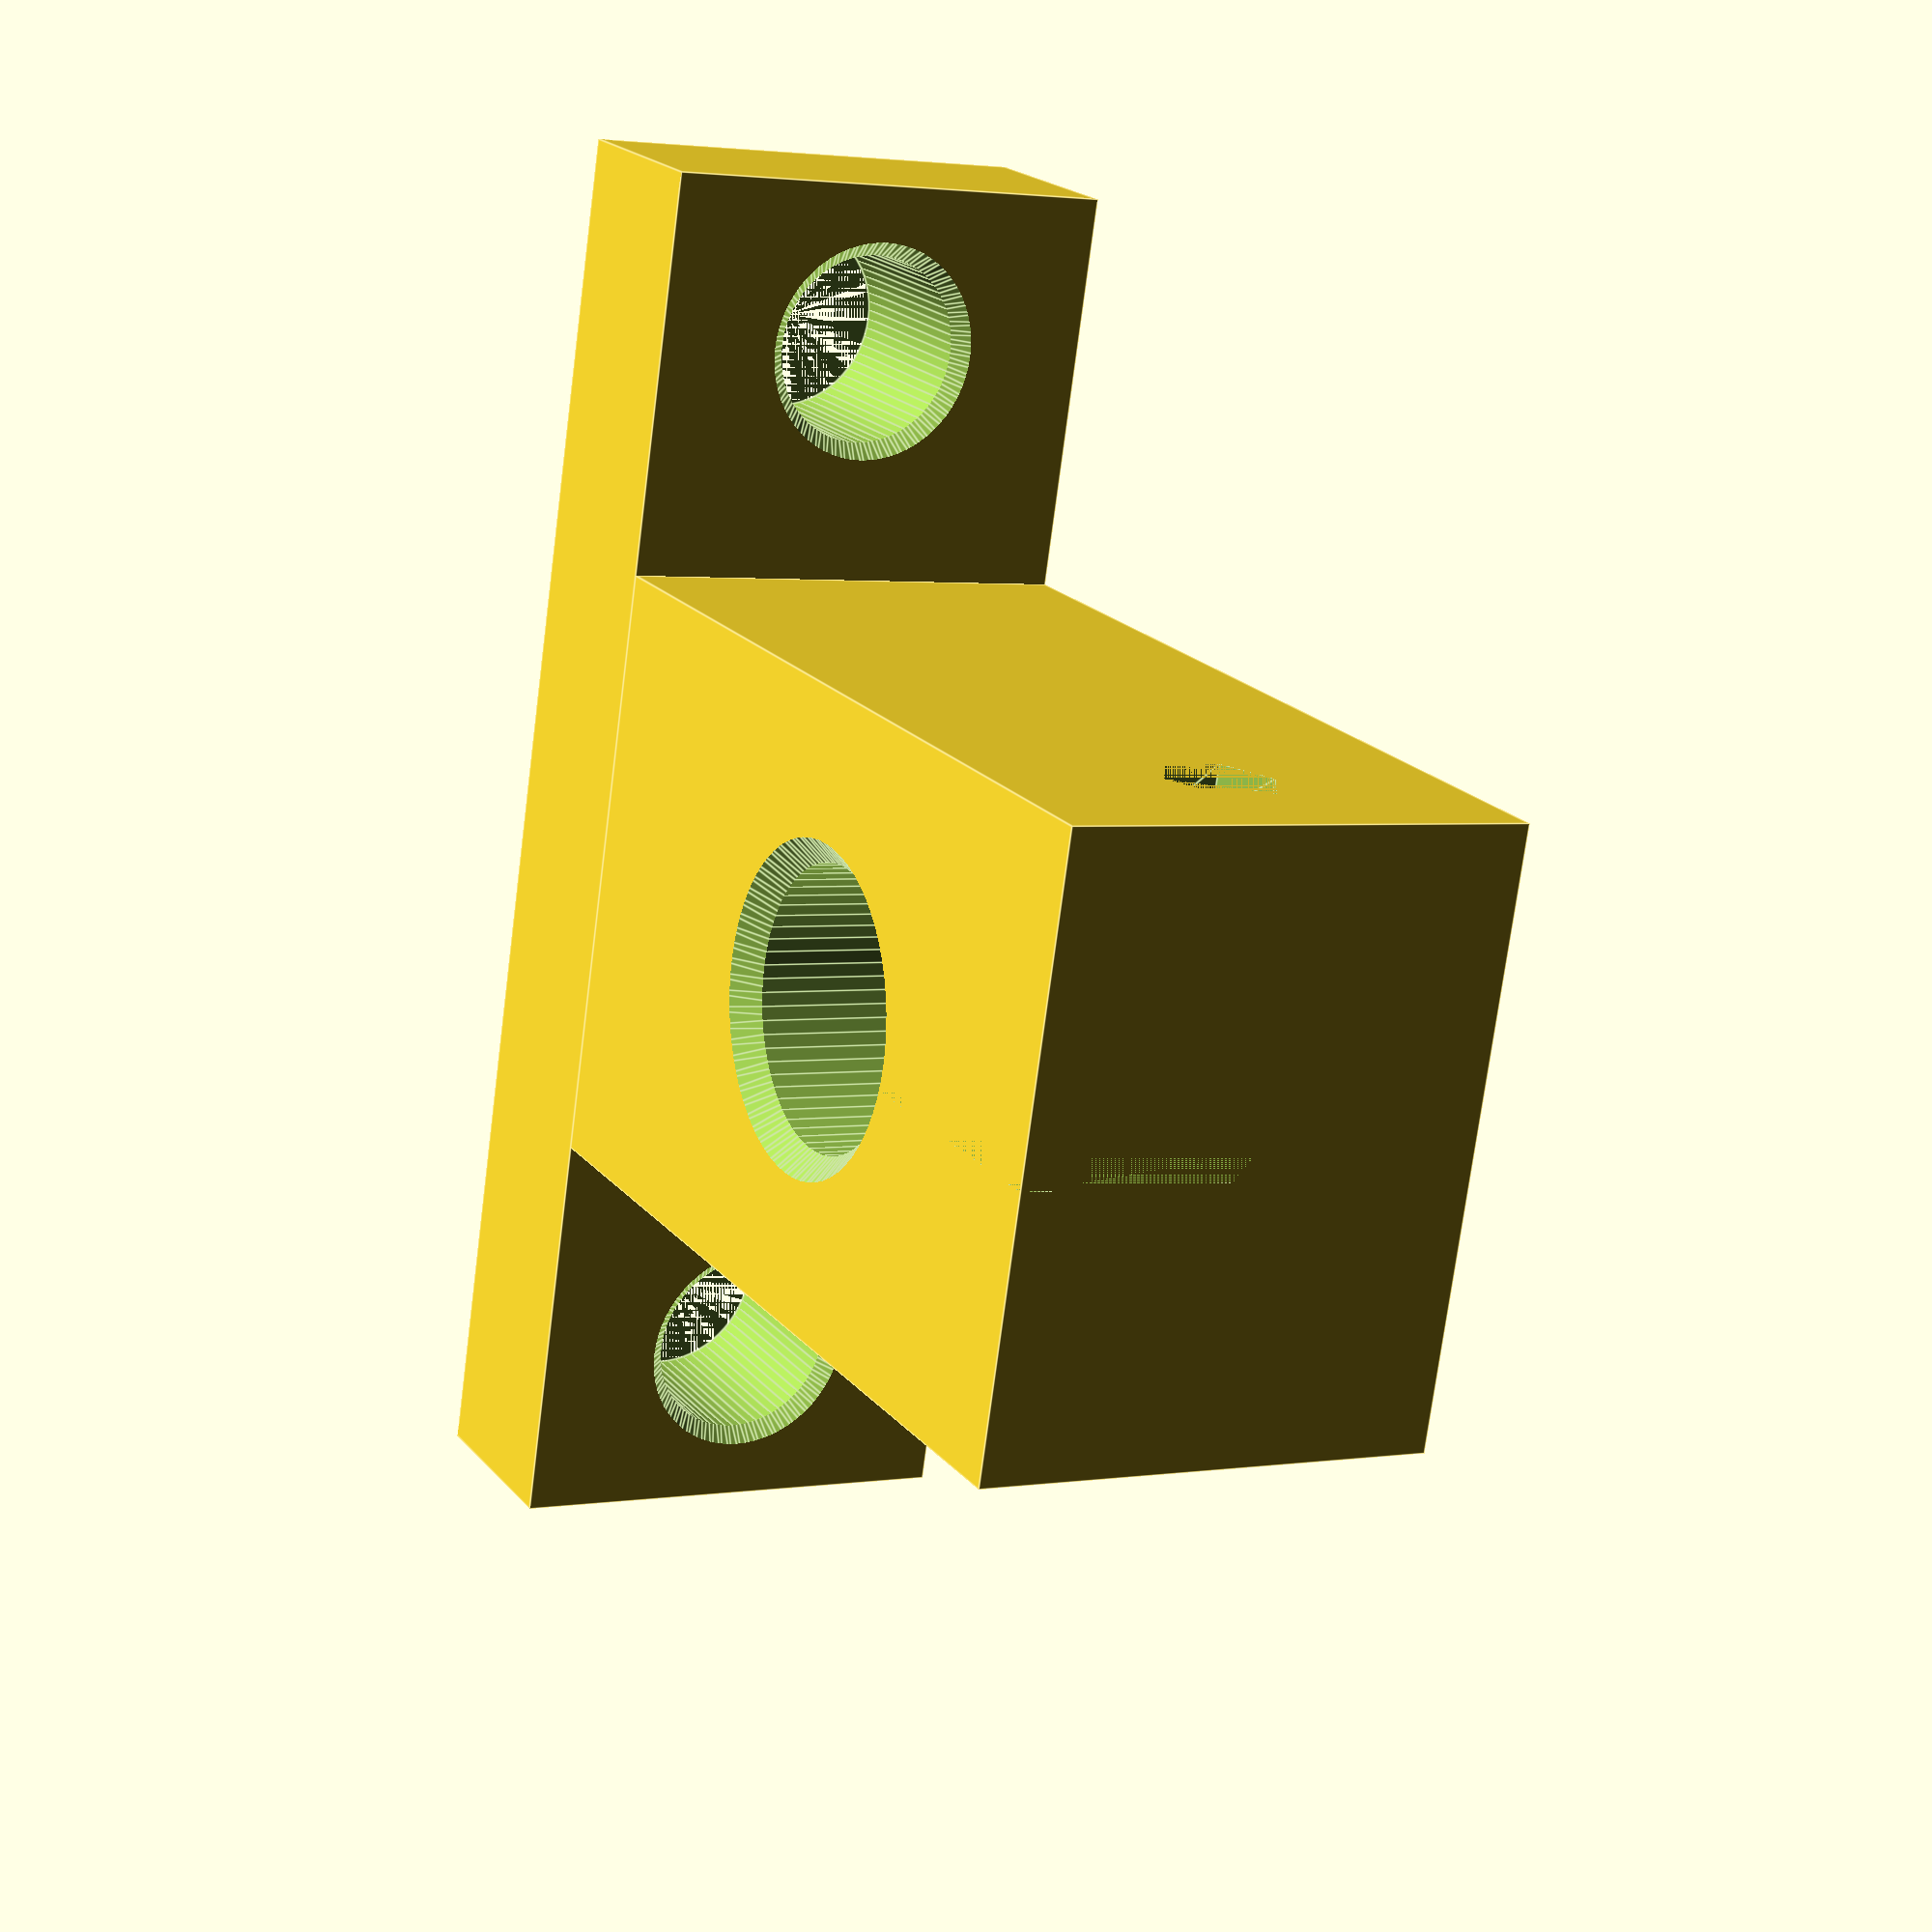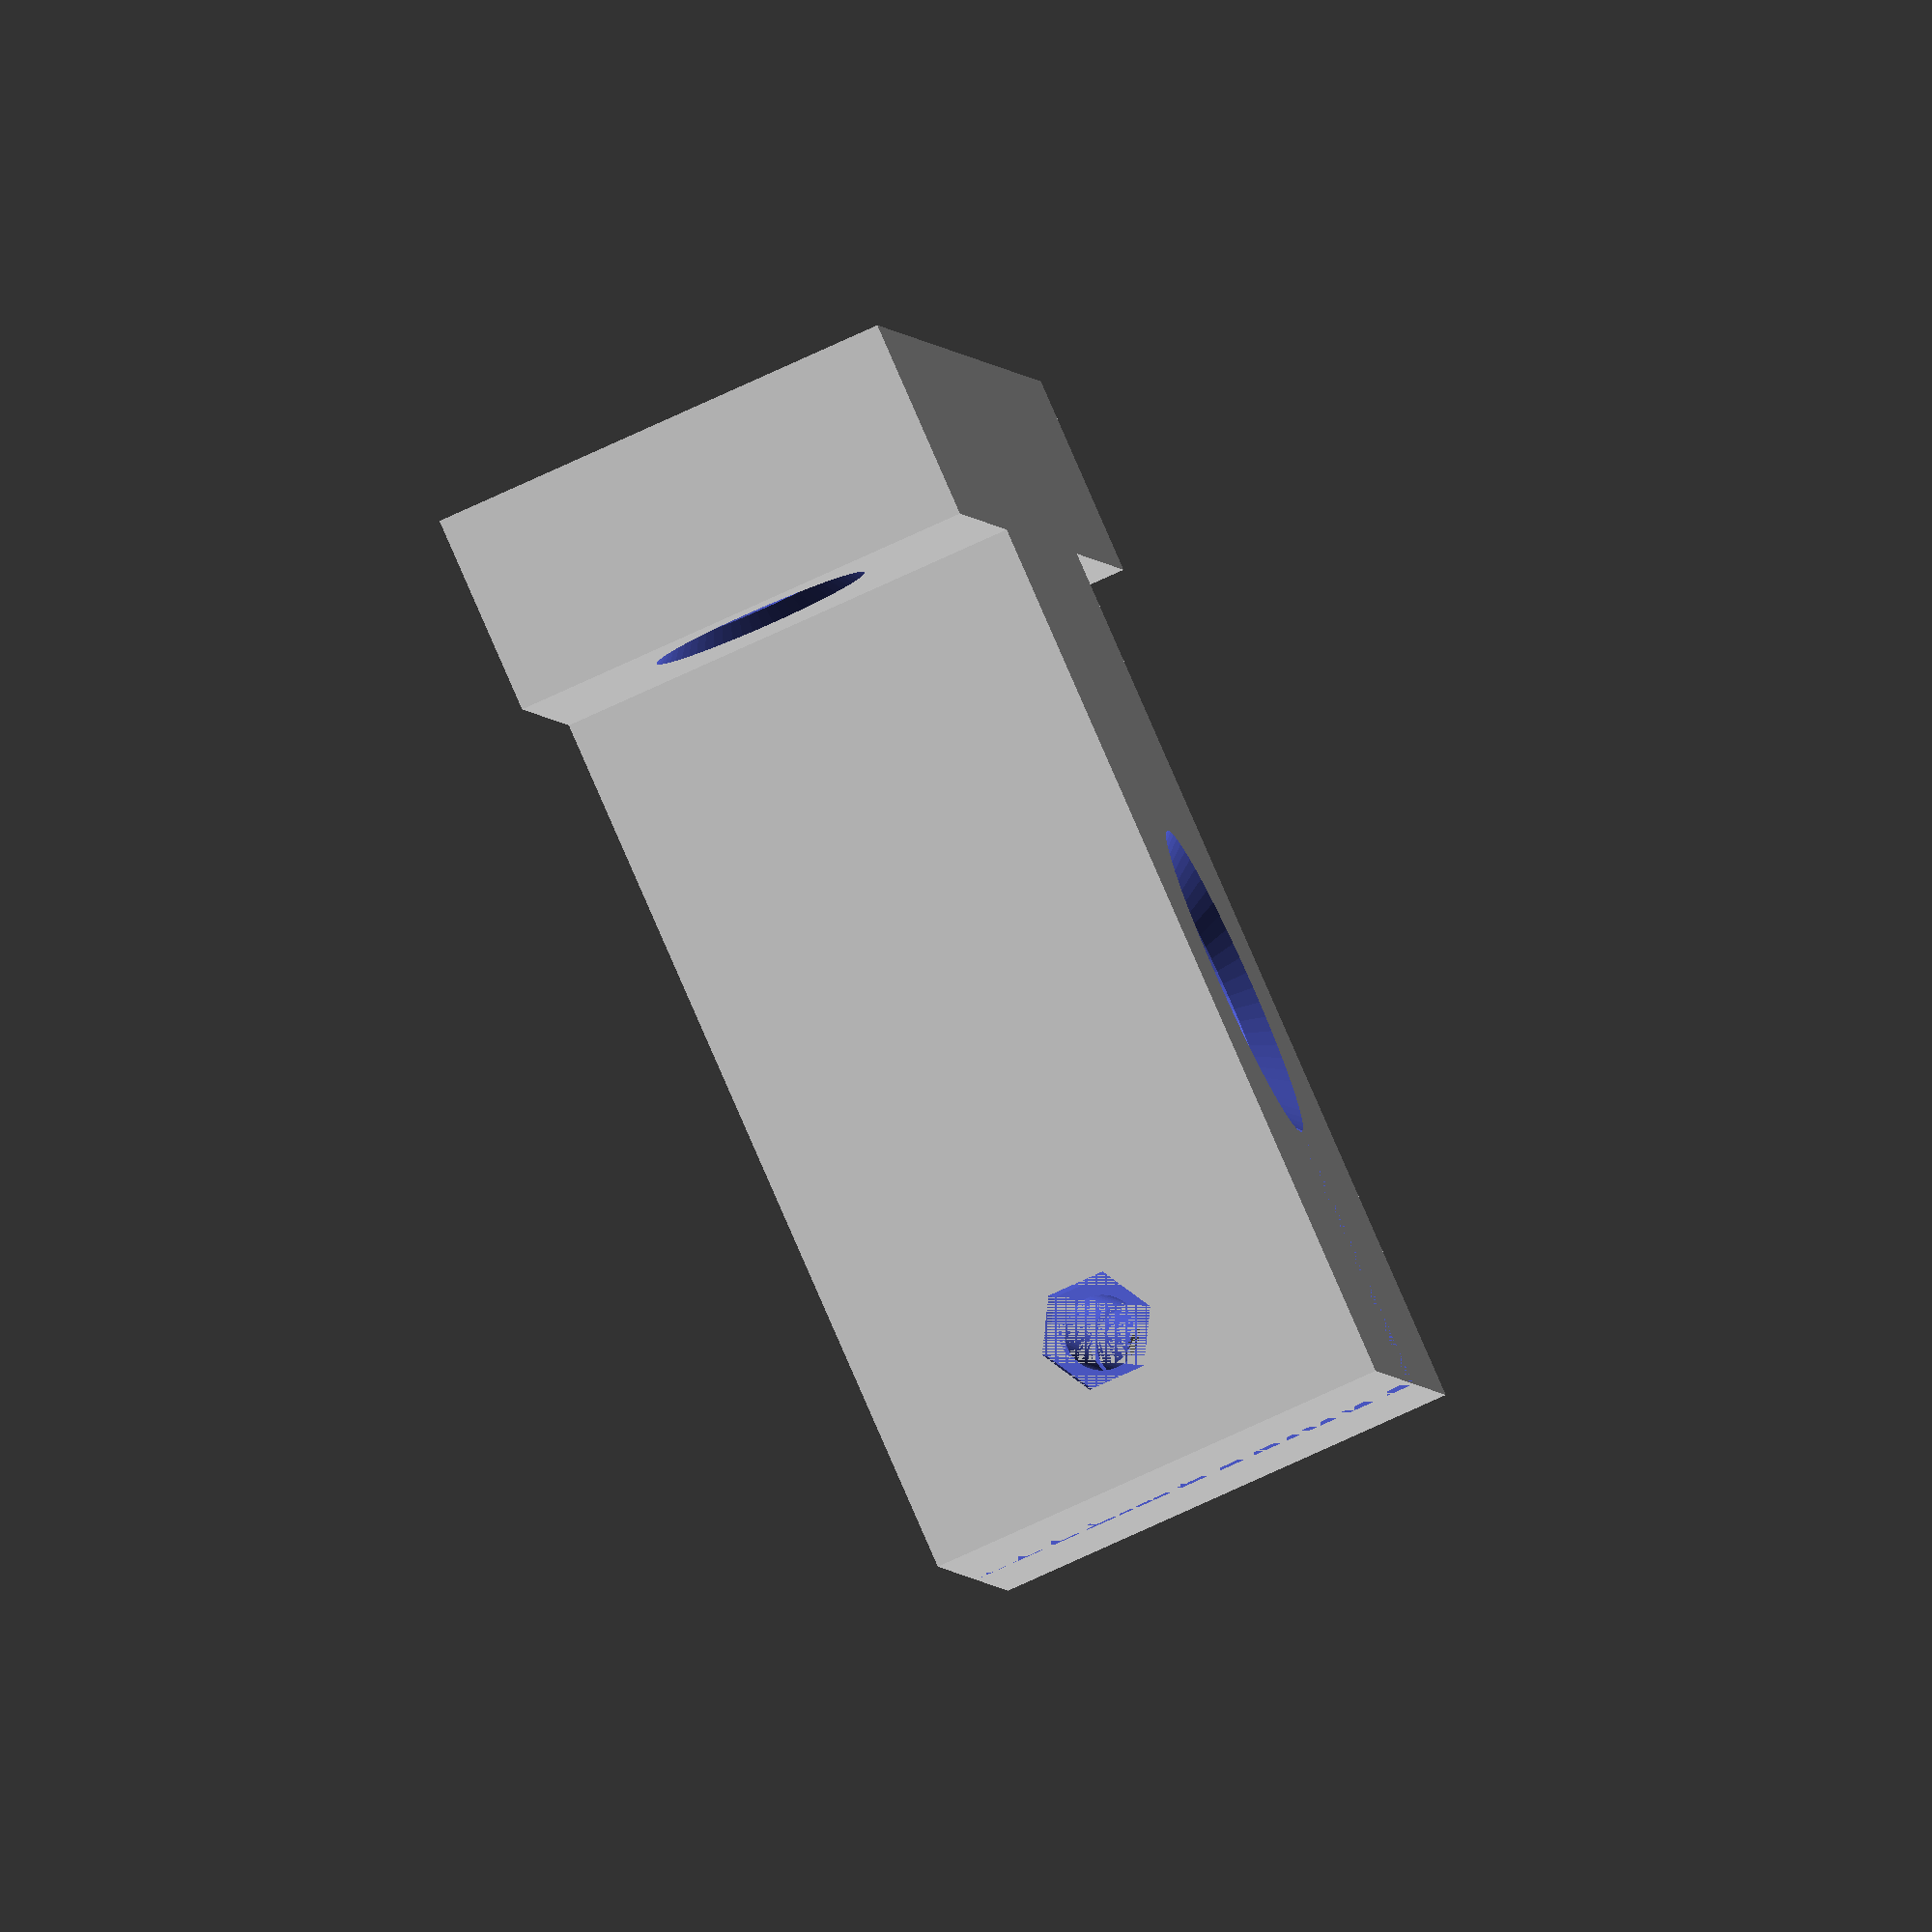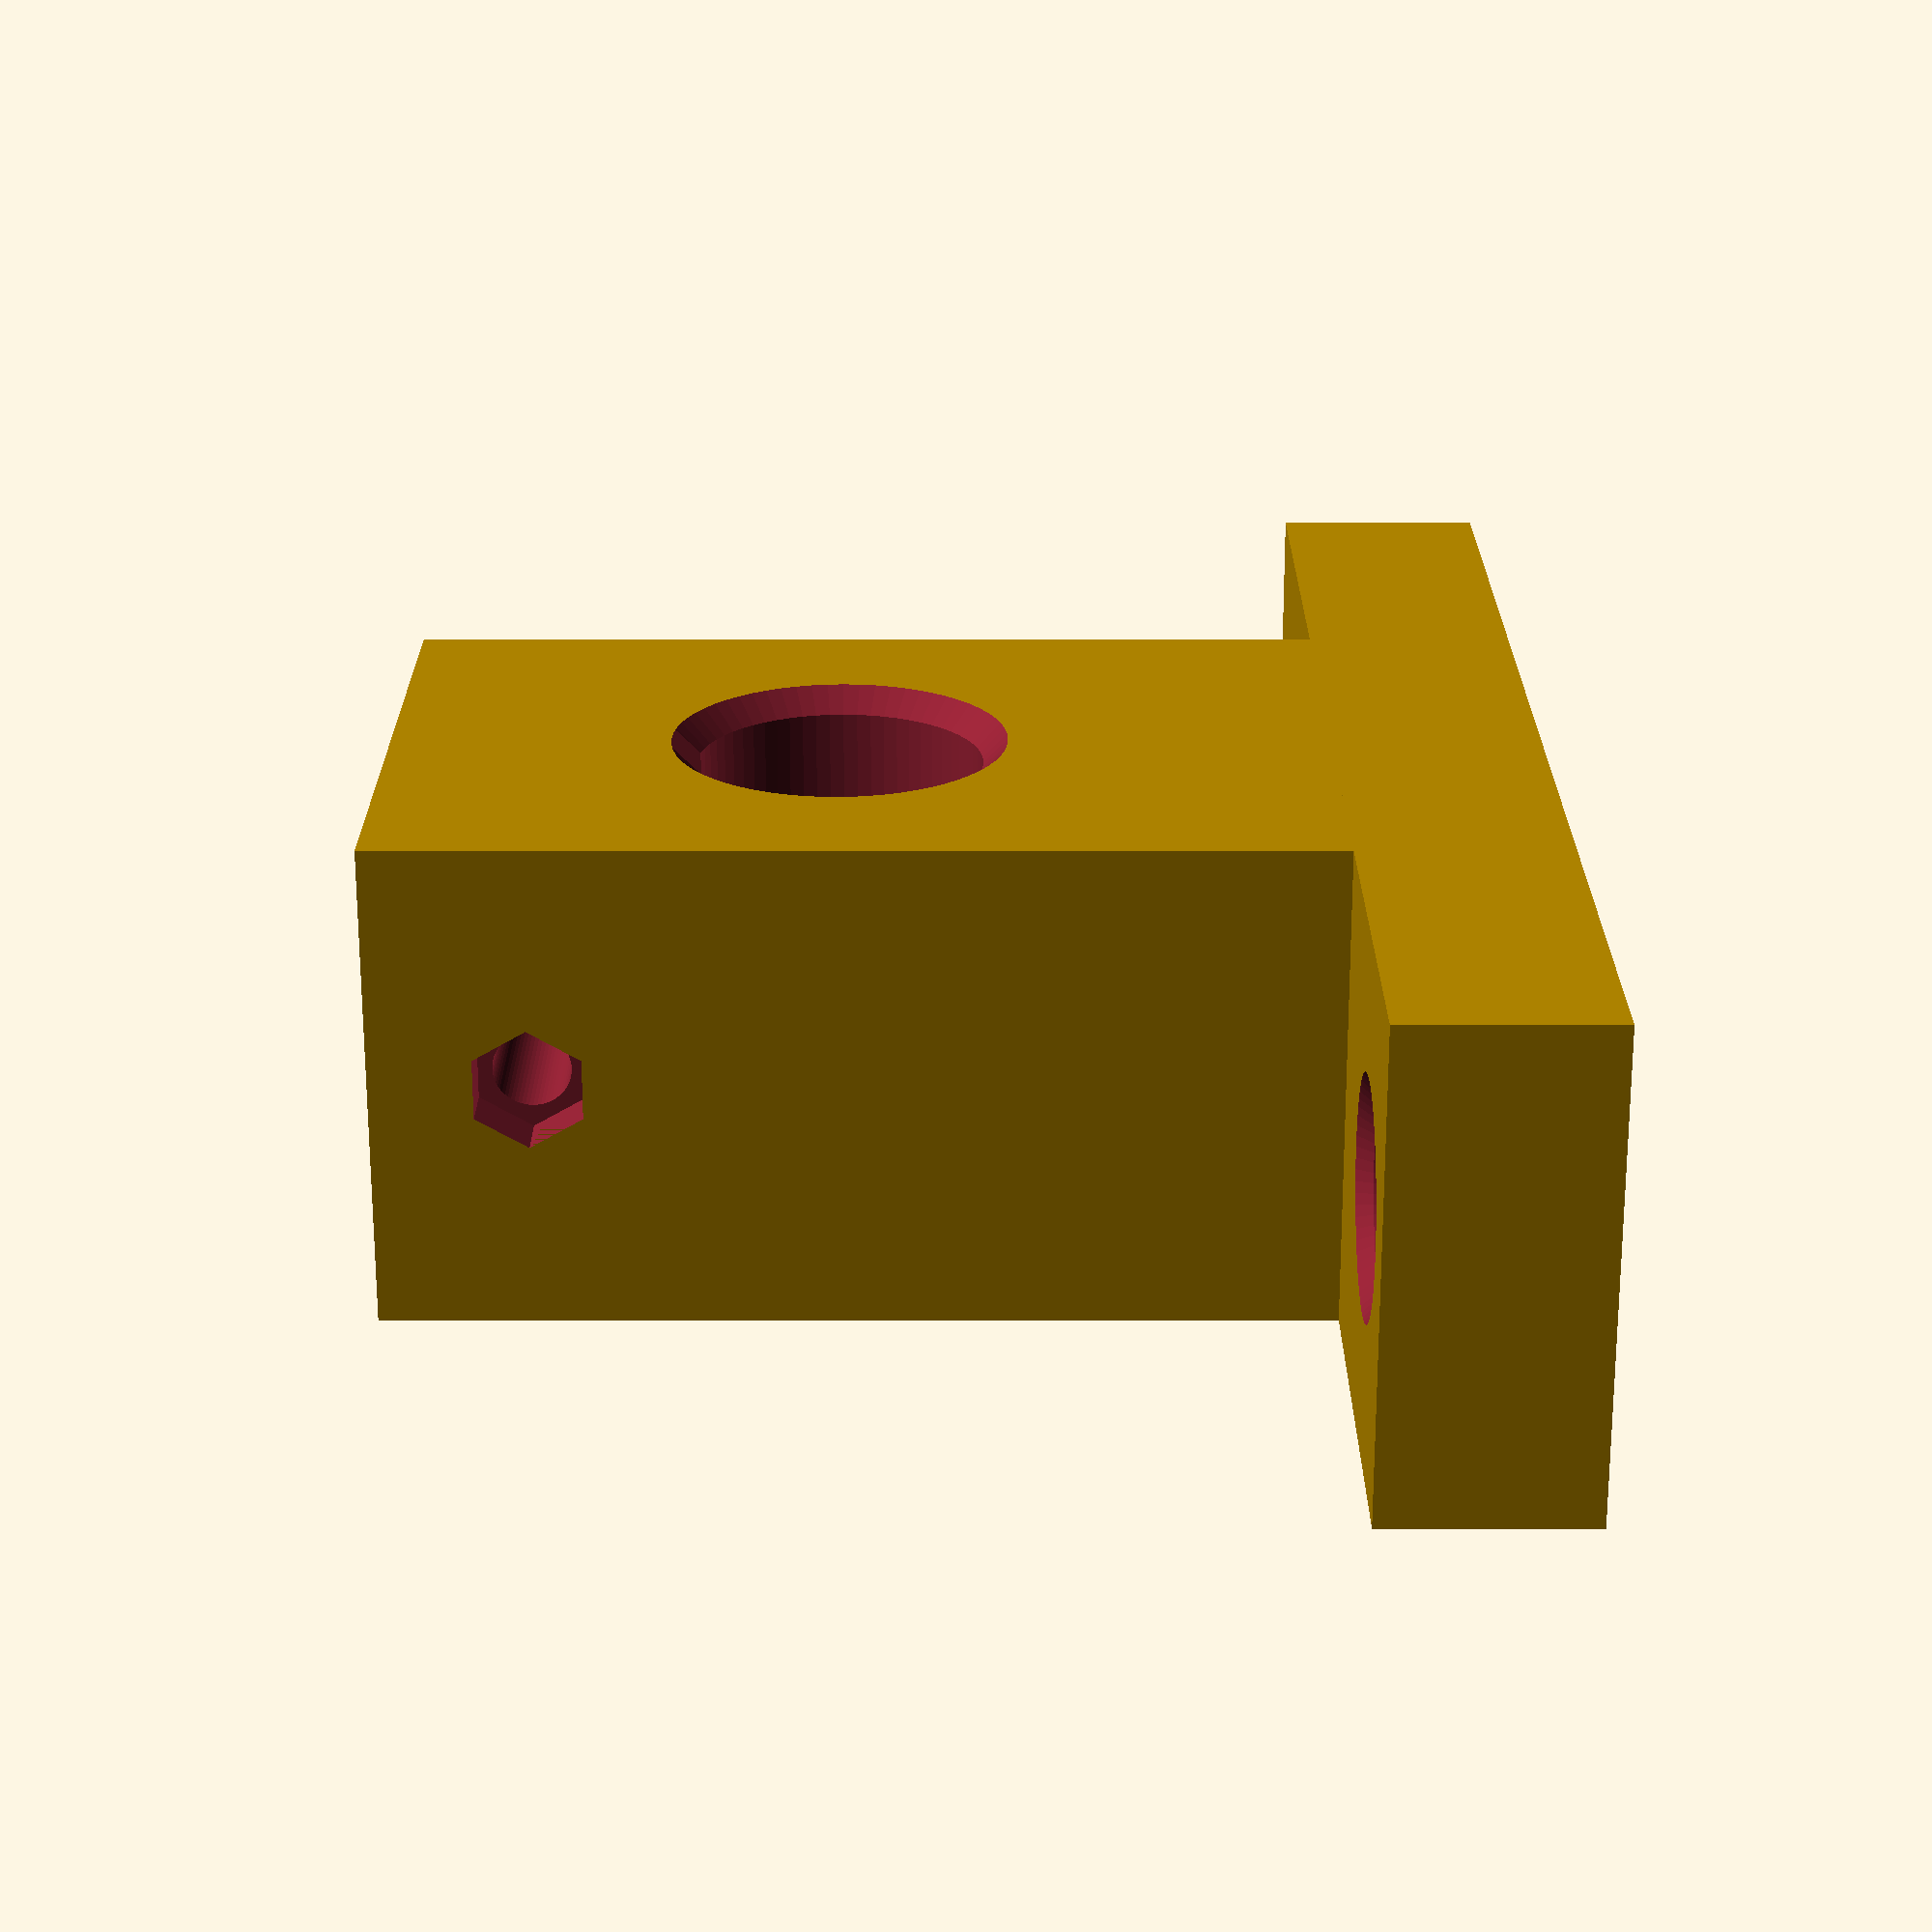
<openscad>
/*
Author :    Guilherme Pontes (gpsgui)
github :    www.github.com/gpsgui

Release Notes

08/05/2020 -> Version 1.0.0
        Features:
            - 10 possibles presets(sk8 to sk40) of SAMICK-like SK shaft supports
            - Custom mode, generate a suport with arbitrary dimensions 
            - All holes with countersink or counterbore
            - Clamping with bolt and nut (with nut housing)
*/


/* [Hidden] */
$fn = 64;
// presets based on the manufacturer datasheet http://www.mysamick.com/English/product/goods_list.asp?lcode=E1&mcode=03
// presets with parameters [ d, h, A, W, H, T, E, D, C, B, S, J ]
sk8  = [8, 20, 21, 42, 32.8, 6, 18, 5, 32, 14, 5.5, 4] ;
sk10 = [10, 20, 21, 42, 32.8, 6, 18, 5, 32, 14, 5.5, 4]; 
sk12 = [12, 23, 21, 42, 38, 6, 20, 5, 32, 14, 5.5, 4];
sk13 = [13, 23, 21, 42, 38, 6, 20, 5, 32, 14, 5.5, 4]; 
sk16 = [16, 27, 24, 48, 44, 8, 25, 5, 38, 16, 5.5, 4];
sk20 = [20, 31, 30, 60, 51, 10, 30, 7.5, 45, 20, 6.6, 5];
sk25 = [25, 35, 35, 70, 60, 12, 38, 7, 56, 24, 6.6, 6]; 
sk30 = [30, 42, 42, 84, 70, 12, 44, 10, 64, 28, 9, 6]; 
sk35 = [35, 50, 49, 98, 85, 15, 50, 12, 74, 32, 11, 8];
sk40 = [40, 60, 57, 114, 96, 15, 60, 12, 90, 36, 11, 8];
presets = [[], sk8, sk10, sk12, sk13, sk16, sk20, sk25, sk30, sk35, sk40];
/* [Select SK support preset] */
// If don't want to use a preset, choose "custom"
preset = 0; // [0:custom, 1:sk08, 2:sk10, 3:sk12, 4:sk13, 5:sk16, 6:sk20, 7:sk25, 8:sk30, 9:sk35, 10:sk40]
echo(preset);
/* [Custom dimensions] */
// shaft diameter
d = 8;    
// heigth of the shaft
h = 20;
// horizontal distance between the shaft and the end of the support
A = 21;
// total weigh
W = 2*A;
// total height
H = 32.8;
// base tickness
T = 6;
// length of the part around the shaft
E = 18;
// distance between the center of locking bolt and the edge of the support
D = 5;
// distance between bolts
C = 32;
// thickness of support
B = W/3;
// locking bolts hole diameter
S = 5.5;
// clamping bolts metric size
J = 2;
// bolean for threaded clamp 
is_threaded_clamp = false;


/* [Finishing] */
// clearance
clearance = 0.1;
//bolt counterbore shape
bolt_counterbore_shape = "conical"; // [conical, hex, cylindrical]
// distance between parallel faces of the nut
F_nut = 4; 

// -------------------------------------------------------------------

// shaft diameter
this_d = preset != 0 ? presets[preset][0] : d;    
// heigth of the shaft
this_h = preset != 0 ? presets[preset][1] : h;

// horizontal distance between the shaft and the end of the support
this_A = preset != 0 ? presets[preset][2] : A;

// total weigh
this_W = preset != 0 ? presets[preset][3] : 2*A;

// total height
this_H = preset != 0 ? presets[preset][4] : H;

// base tickness
this_T = preset != 0 ? presets[preset][5] : T;

// length of the part around the shaft
this_E = preset != 0 ? presets[preset][6] : E;

// distance between the center of locking bolt and the edge of the support
this_D = preset != 0 ? presets[preset][7] :D;

// distance between bolts
this_C = preset != 0 ? presets[preset][8] : C;

// thickness of support
this_B = preset != 0 ? presets[preset][9] : W/3;

// locking bolts hole diameter
this_S = preset != 0 ? presets[preset][10] : S;

// clamping bolts metric size
this_J = preset != 0 ? presets[preset][11] : J;

// gap for clamping the shaft
gap = this_B/9;
  
module hexagon(r,h){
    x = 0;
    y = 0;
    linear_extrude(height = h, center = true, twist = 0)
    polygon(points=[[(r+x),(r*(tan(30)))+y],
                [x,(r*(2/sqrt(3)))+y],
                [-r+x,(r*(tan(30)))+y],
                [-r+x,-(r*(tan(30)))+y],
                [x,-(r*(2/sqrt(3)))+y], 
                [r+x,-(r*(tan(30)))+y]]);
     
 }

difference(){
    // creating the flat T block
    union(){
        translate([0,0,this_T/2]) cube([this_W,this_B,this_T], center = true);
        translate([0,0,this_H/2 + this_T/2]) cube([this_E,this_B,this_H-this_T], center = true);
    }
    
    // shaft hole
    translate([0, 0, this_h]) rotate([90,0,0]) cylinder(r = this_d/2 + clearance, h = this_B, center = true);
    
    // bolts 
    translate([this_C/2,0,this_T/2]) cylinder(r = this_S/2 + clearance, h = this_T, center = true);
    translate([-this_C/2,0,this_T/2]) cylinder(r = this_S/2 + clearance, h = this_T, center = true);
    
    // gap for clamping
    translate([0,0,this_H-(this_H-this_h-this_d/2)/2]) cube([gap,this_B,this_H-this_h-this_d/2], center = true);
    
    // clamping bolt holes
    translate([0, 0, this_H-(this_H-this_h-this_d/2)/2]) rotate([0, 90, 0]) cylinder(r = this_J/2 + clearance, h = this_E, center = true);
    
    // locking and clamping bolt counterbore
    if(bolt_counterbore_shape == "conical"){
        translate([this_C/2,0,this_T]) cylinder(r1= 0.4*this_S,r2 = 0.8*this_S, h = 0.4*this_S, center = true);
        translate([-this_C/2,0,this_T]) cylinder(r1= 0.4*this_S,r2 = 0.8*this_S, h = 0.4*this_S, center = true);
        translate([-this_E/2 + 0.2*this_J, 0, this_H-(this_H-this_h-this_d/2)/2]) rotate([0,-90,0]) cylinder(r1= 0.4*this_J,r2 = 0.8*this_J, h = 0.4*this_J, center = true);
    } else if( bolt_counterbore_shape == "cylindrical"){
        translate([this_C/2,0,this_T - 0.75*this_J/2]) cylinder(r = this_J, h = 0.75*this_J, center = true);
        translate([-this_C/2,0,this_T - 0.75*this_J/2]) cylinder(r = this_J, h = 0.75*this_J, center = true);
        translate([-this_E/2 + 0.75*this_J/2, 0, this_H-(this_H-this_h-this_d/2)/2]) rotate([0,-90,0]) cylinder(r = this_J, h = 0.75*this_J, center = true);
    } else {
        
    }
    
    // shaft countersink
    translate([0,-this_B/2,this_h]) rotate([90,0,0]) cylinder(r1= 0.4*this_d,r2 = 0.8*this_d, h = 0.4*this_d, center = true);
    translate([0,this_B/2,this_h]) rotate([270,0,0]) cylinder(r1= 0.4*this_d,r2 = 0.8*this_d, h = 0.4*this_d, center = true);
      
    // Nut housing
    translate([this_E/2 - 0.75*this_J/2, 0, this_H-(this_H-this_h-this_d/2)/2]) rotate([0,-90,0]) hexagon(0.75*this_J,0.75*this_J);
}

</openscad>
<views>
elev=160.1 azim=98.4 roll=207.7 proj=p view=edges
elev=275.1 azim=262.9 roll=336.4 proj=o view=wireframe
elev=230.8 azim=253.0 roll=90.0 proj=p view=solid
</views>
